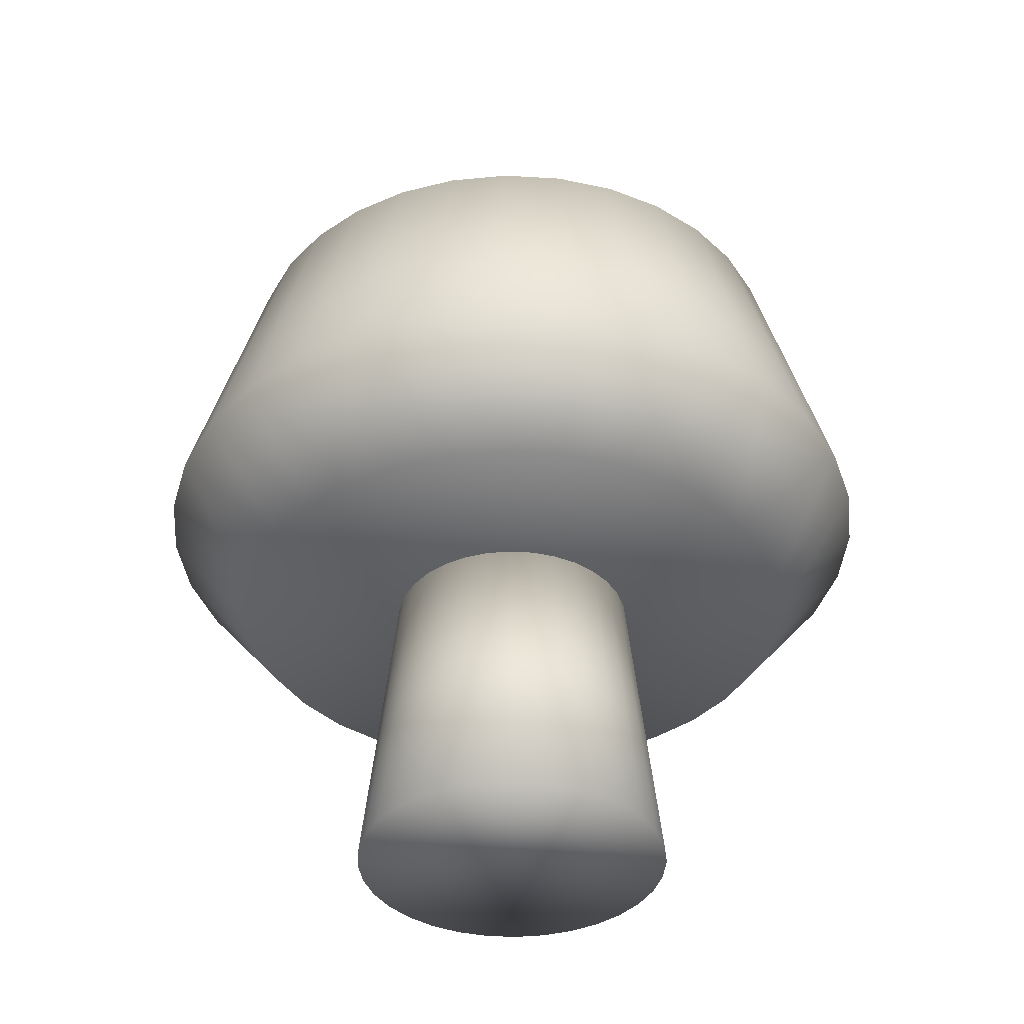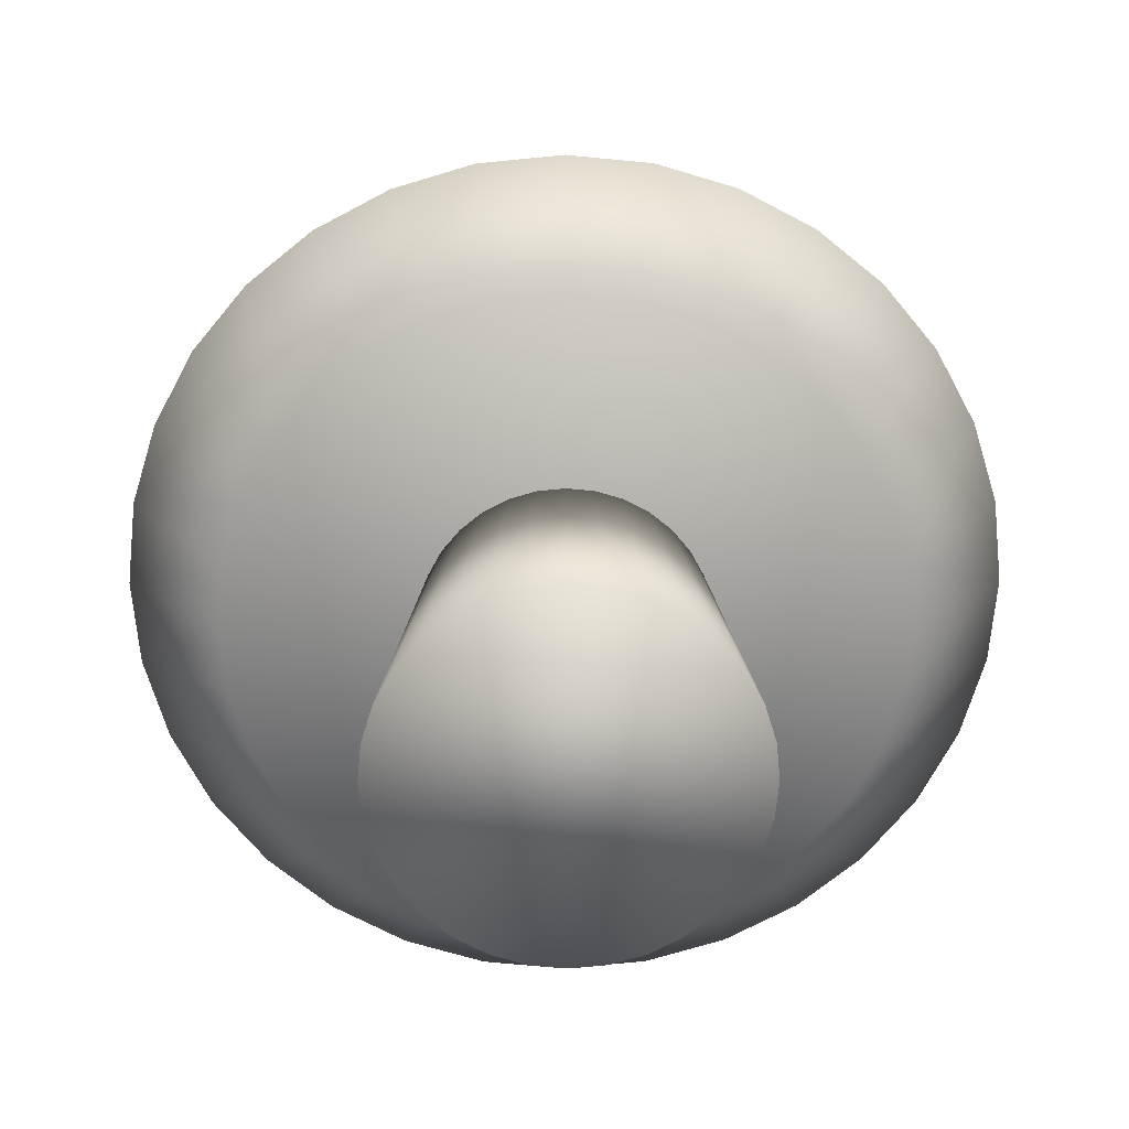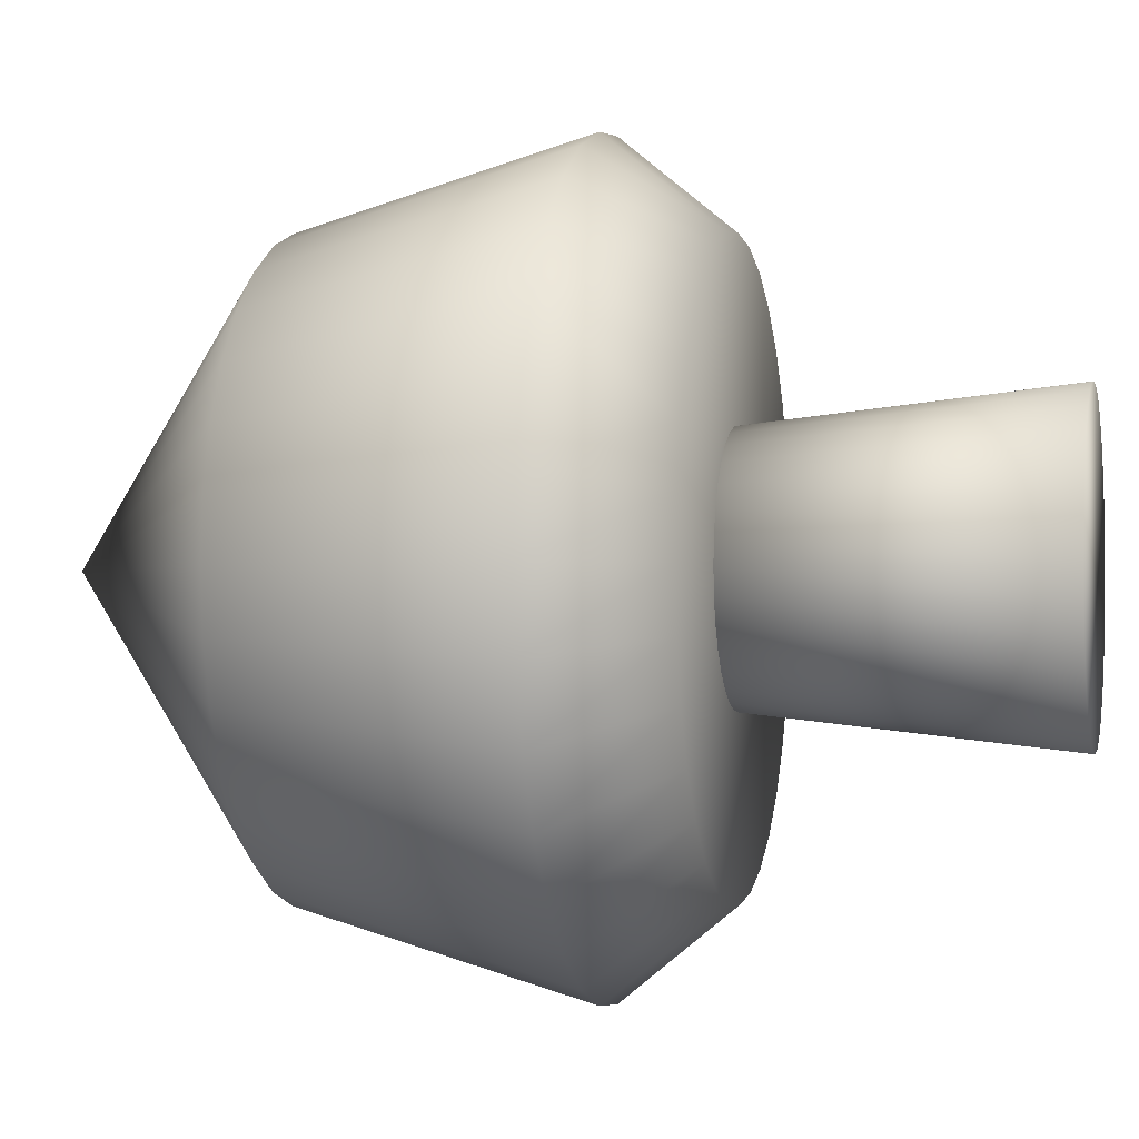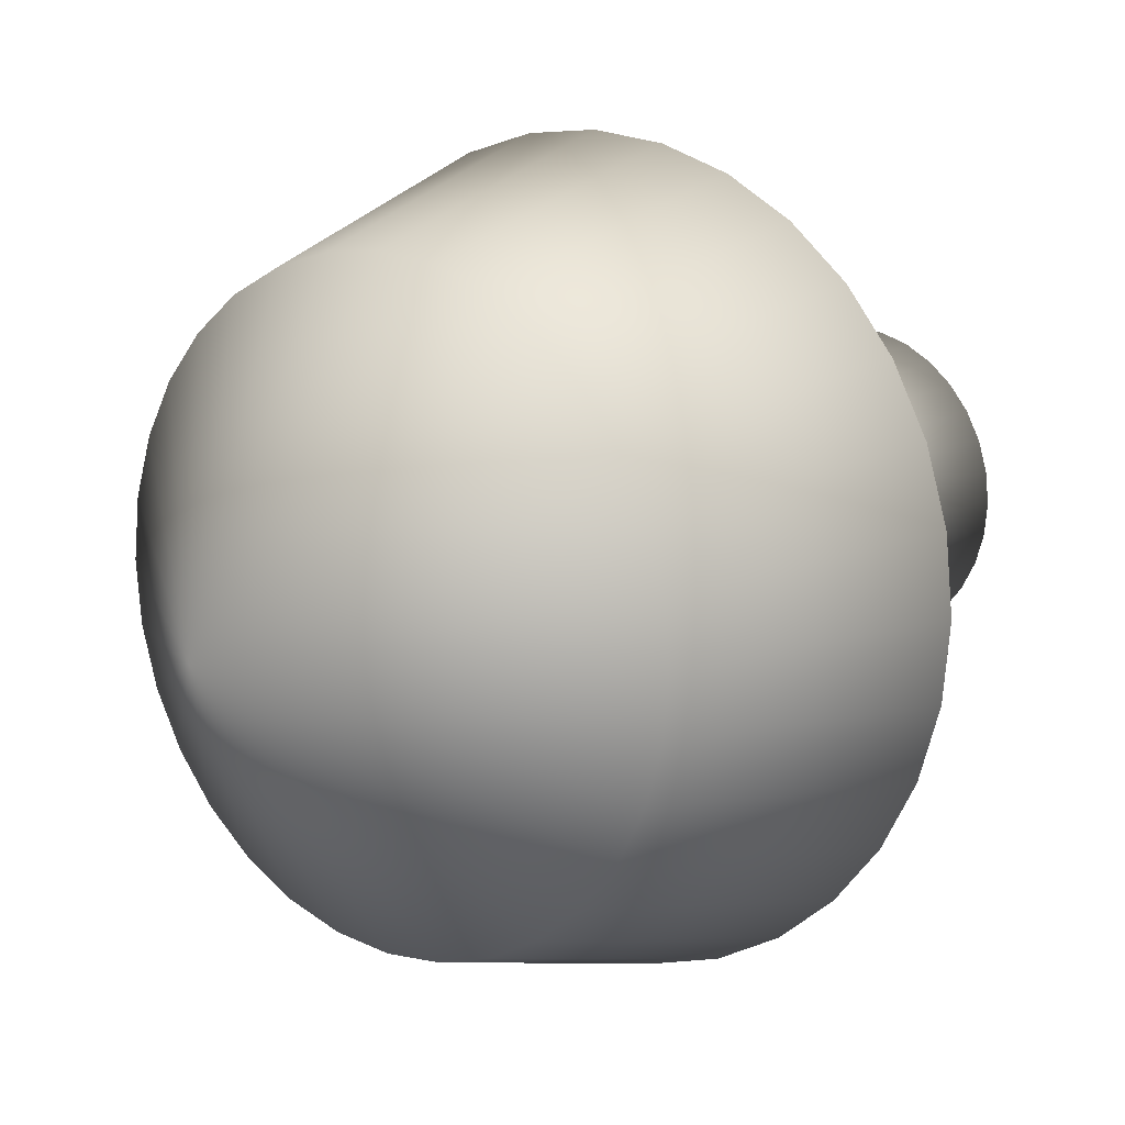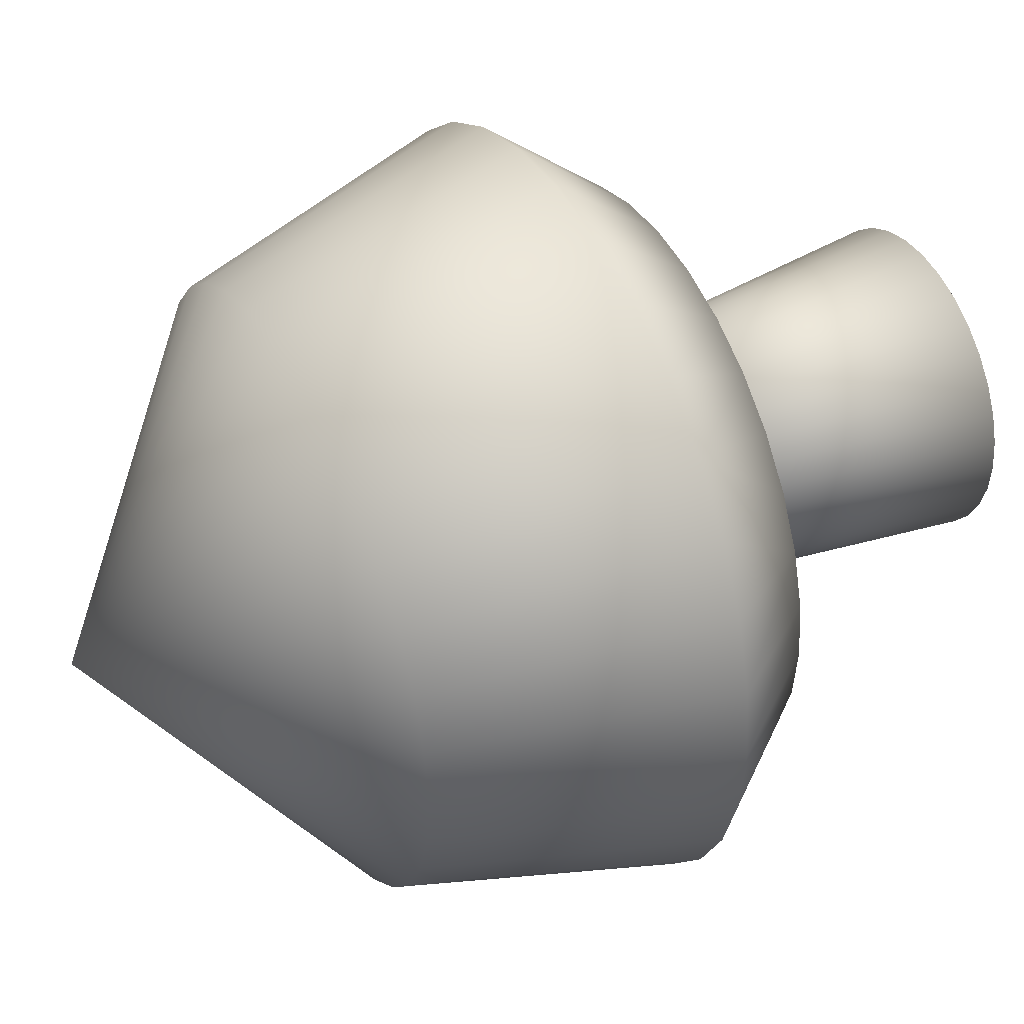
<metadata>
{"format":"obj","ext":"obj","renderer":"f3d","projection":"perspective","resolution":1024,"background":"white","views":[{"elev":-38.1,"azim":23.8,"up":"+Y"},{"elev":20.8,"azim":-0.4,"up":"+Z"},{"elev":-0.9,"azim":-77.1,"up":"+Z"},{"elev":13.1,"azim":-140.4,"up":"+Z"},{"elev":43.1,"azim":-116.8,"up":"+Z"}]}
</metadata>
<code>
o Cylinder
v 0 -0.4667 -0.471
v 0 0.4667 -0.3686
v 0.09188 -0.4667 -0.4619
v 0.07191 0.4667 -0.3615
v 0.1802 -0.4667 -0.4351
v 0.1411 0.4667 -0.3406
v 0.2617 -0.4667 -0.3916
v 0.2048 0.4667 -0.3065
v 0.333 -0.4667 -0.333
v 0.2606 0.4667 -0.2606
v 0.3916 -0.4667 -0.2617
v 0.3065 0.4667 -0.2048
v 0.4351 -0.4667 -0.1802
v 0.3406 0.4667 -0.1411
v 0.4619 -0.4667 -0.09188
v 0.3615 0.4667 -0.07191
v 0.471 -0.4667 -0
v 0.3686 0.4667 -0
v 0.4619 -0.4667 0.09188
v 0.3615 0.4667 0.07191
v 0.4351 -0.4667 0.1802
v 0.3406 0.4667 0.1411
v 0.3916 -0.4667 0.2617
v 0.3065 0.4667 0.2048
v 0.333 -0.4667 0.333
v 0.2606 0.4667 0.2606
v 0.2617 -0.4667 0.3916
v 0.2048 0.4667 0.3065
v 0.1802 -0.4667 0.4351
v 0.1411 0.4667 0.3406
v 0.09188 -0.4667 0.4619
v 0.07191 0.4667 0.3615
v -0 -0.4667 0.471
v -0 0.4667 0.3686
v -0.09188 -0.4667 0.4619
v -0.07191 0.4667 0.3615
v -0.1802 -0.4667 0.4351
v -0.1411 0.4667 0.3406
v -0.2617 -0.4667 0.3916
v -0.2048 0.4667 0.3065
v -0.333 -0.4667 0.333
v -0.2606 0.4667 0.2606
v -0.3916 -0.4667 0.2617
v -0.3065 0.4667 0.2048
v -0.4351 -0.4667 0.1802
v -0.3406 0.4667 0.1411
v -0.4619 -0.4667 0.09188
v -0.3615 0.4667 0.07191
v -0.471 -0.4667 -0
v -0.3686 0.4667 -0
v -0.4619 -0.4667 -0.09188
v -0.3615 0.4667 -0.07191
v -0.4351 -0.4667 -0.1802
v -0.3406 0.4667 -0.1411
v -0.3916 -0.4667 -0.2617
v -0.3065 0.4667 -0.2048
v -0.333 -0.4667 -0.333
v -0.2606 0.4667 -0.2606
v -0.2617 -0.4667 -0.3916
v -0.2048 0.4667 -0.3065
v -0.1802 -0.4667 -0.4351
v -0.1411 0.4667 -0.3406
v -0.09188 -0.4667 -0.4619
v -0.07191 0.4667 -0.3615
v 0 1.591 -0.8973
v 0.1751 1.591 -0.8801
v 0.3434 1.591 -0.829
v 0.4985 1.591 -0.7461
v 0.6345 1.591 -0.6345
v 0.7461 1.591 -0.4985
v 0.829 1.591 -0.3434
v 0.8801 1.591 -0.1751
v 0.8973 1.591 -0
v 0.8801 1.591 0.1751
v 0.829 1.591 0.3434
v 0.7461 1.591 0.4985
v 0.6345 1.591 0.6345
v 0.4985 1.591 0.7461
v 0.3434 1.591 0.829
v 0.1751 1.591 0.8801
v -0 1.591 0.8973
v -0.1751 1.591 0.8801
v -0.3434 1.591 0.829
v -0.4985 1.591 0.7461
v -0.6345 1.591 0.6345
v -0.7461 1.591 0.4985
v -0.829 1.591 0.3434
v 0 2.251 -0
v -0.8801 1.591 0.1751
v -0.8973 1.591 -1e-06
v -0.8801 1.591 -0.1751
v -0.829 1.591 -0.3434
v -0.7461 1.591 -0.4985
v -0.6345 1.591 -0.6345
v -0.4985 1.591 -0.7461
v -0.3434 1.591 -0.829
v -0.1751 1.591 -0.8801
v 0 0.7631 -1.133
v 0.221 0.7631 -1.111
v 0.4334 0.7631 -1.046
v 0.6292 0.7631 -0.9417
v 0.8008 0.7631 -0.8008
v 0.9417 0.7631 -0.6292
v 1.046 0.7631 -0.4334
v 1.111 0.7631 -0.221
v 1.133 0.7631 -0
v 1.111 0.7631 0.221
v 1.046 0.7631 0.4334
v 0.9417 0.7631 0.6292
v 0.8008 0.7631 0.8008
v 0.6292 0.7631 0.9417
v 0.4334 0.7631 1.046
v 0.221 0.7631 1.111
v -0 0.7631 1.133
v -0.221 0.7631 1.111
v -0.4334 0.7631 1.046
v -0.6292 0.7631 0.9417
v -0.8008 0.7631 0.8008
v -0.9417 0.7631 0.6292
v -1.046 0.7631 0.4334
v -1.111 0.7631 0.221
v -1.133 0.7631 -1e-06
v -1.111 0.7631 -0.221
v -1.046 0.7631 -0.4334
v -0.9417 0.7631 -0.6292
v -0.8008 0.7631 -0.8008
v -0.6292 0.7631 -0.9417
v -0.4334 0.7631 -1.046
v -0.221 0.7631 -1.111
v 0 0.4425 -0.8695
v 0.1696 0.4425 -0.8528
v 0.3327 0.4425 -0.8033
v 0.4831 0.4425 -0.7229
v 0.6148 0.4425 -0.6148
v 0.7229 0.4425 -0.4831
v 0.8033 0.4425 -0.3327
v 0.8528 0.4425 -0.1696
v 0.8695 0.4425 -0
v 0.8528 0.4425 0.1696
v 0.8033 0.4425 0.3327
v 0.7229 0.4425 0.4831
v 0.6148 0.4425 0.6148
v 0.4831 0.4425 0.7229
v 0.3327 0.4425 0.8033
v 0.1696 0.4425 0.8528
v -0 0.4425 0.8695
v -0.1696 0.4425 0.8528
v -0.3327 0.4425 0.8033
v -0.4831 0.4425 0.7229
v -0.6148 0.4425 0.6148
v -0.723 0.4425 0.4831
v -0.8033 0.4425 0.3327
v -0.8528 0.4425 0.1696
v -0.8695 0.4425 -1e-06
v -0.8528 0.4425 -0.1696
v -0.8033 0.4425 -0.3327
v -0.7229 0.4425 -0.4831
v -0.6148 0.4425 -0.6148
v -0.4831 0.4425 -0.723
v -0.3327 0.4425 -0.8033
v -0.1696 0.4425 -0.8528
f 2 3 1
f 4 5 3
f 6 7 5
f 8 9 7
f 10 11 9
f 12 13 11
f 14 15 13
f 16 17 15
f 18 19 17
f 20 21 19
f 22 23 21
f 24 25 23
f 26 27 25
f 27 30 29
f 29 32 31
f 32 33 31
f 34 35 33
f 36 37 35
f 38 39 37
f 40 41 39
f 42 43 41
f 44 45 43
f 46 47 45
f 48 49 47
f 50 51 49
f 52 53 51
f 54 55 53
f 56 57 55
f 58 59 57
f 60 61 59
f 38 22 6
f 62 63 61
f 64 1 63
f 15 31 47
f 65 88 66
f 66 88 67
f 67 88 68
f 68 88 69
f 69 88 70
f 70 88 71
f 71 88 72
f 72 88 73
f 73 88 74
f 74 88 75
f 75 88 76
f 76 88 77
f 77 88 78
f 78 88 79
f 79 88 80
f 80 88 81
f 81 88 82
f 82 88 83
f 83 88 84
f 84 88 85
f 85 88 86
f 86 88 87
f 87 88 89
f 89 88 90
f 90 88 91
f 91 88 92
f 92 88 93
f 93 88 94
f 94 88 95
f 95 88 96
f 96 88 97
f 97 88 65
f 82 114 81
f 108 139 107
f 96 127 95
f 69 101 68
f 76 108 75
f 90 121 89
f 83 115 82
f 97 128 96
f 69 103 102
f 97 98 129
f 77 109 76
f 91 122 90
f 84 116 83
f 71 103 70
f 78 110 77
f 92 123 91
f 85 117 84
f 72 104 71
f 66 98 65
f 79 111 78
f 93 124 92
f 86 118 85
f 73 105 72
f 80 112 79
f 94 125 93
f 87 119 86
f 67 99 66
f 74 106 73
f 81 113 80
f 95 126 94
f 68 100 67
f 75 107 74
f 89 120 87
f 145 153 161
f 122 153 121
f 108 141 140
f 123 154 122
f 109 142 141
f 124 155 123
f 111 142 110
f 125 156 124
f 112 143 111
f 99 130 98
f 126 157 125
f 113 144 112
f 99 132 131
f 127 158 126
f 114 145 113
f 101 132 100
f 128 159 127
f 114 147 146
f 102 133 101
f 129 160 128
f 116 147 115
f 102 135 134
f 98 161 129
f 117 148 116
f 103 136 135
f 118 149 117
f 105 136 104
f 118 151 150
f 106 137 105
f 119 152 151
f 106 139 138
f 121 152 120
f 2 4 3
f 4 6 5
f 6 8 7
f 8 10 9
f 10 12 11
f 12 14 13
f 14 16 15
f 16 18 17
f 18 20 19
f 20 22 21
f 22 24 23
f 24 26 25
f 26 28 27
f 27 28 30
f 29 30 32
f 32 34 33
f 34 36 35
f 36 38 37
f 38 40 39
f 40 42 41
f 42 44 43
f 44 46 45
f 46 48 47
f 48 50 49
f 50 52 51
f 52 54 53
f 54 56 55
f 56 58 57
f 58 60 59
f 60 62 61
f 6 4 62
f 4 2 62
f 2 64 62
f 62 60 58
f 58 56 54
f 54 52 50
f 50 48 46
f 46 44 42
f 42 40 38
f 38 36 34
f 34 32 38
f 32 30 38
f 30 28 26
f 26 24 30
f 24 22 30
f 22 20 14
f 20 18 14
f 18 16 14
f 14 12 10
f 10 8 6
f 62 58 54
f 54 50 38
f 50 46 38
f 46 42 38
f 14 10 6
f 6 62 38
f 62 54 38
f 38 30 22
f 22 14 6
f 62 64 63
f 64 2 1
f 63 1 3
f 3 5 7
f 7 9 11
f 11 13 7
f 13 15 7
f 15 17 23
f 17 19 23
f 19 21 23
f 23 25 31
f 25 27 31
f 27 29 31
f 31 33 35
f 35 37 39
f 39 41 47
f 41 43 47
f 43 45 47
f 47 49 51
f 51 53 55
f 55 57 59
f 59 61 55
f 61 63 55
f 63 3 7
f 31 35 47
f 35 39 47
f 47 51 55
f 63 7 15
f 15 23 31
f 47 55 63
f 63 15 47
f 82 115 114
f 108 140 139
f 96 128 127
f 69 102 101
f 76 109 108
f 90 122 121
f 83 116 115
f 97 129 128
f 69 70 103
f 97 65 98
f 77 110 109
f 91 123 122
f 84 117 116
f 71 104 103
f 78 111 110
f 92 124 123
f 85 118 117
f 72 105 104
f 66 99 98
f 79 112 111
f 93 125 124
f 86 119 118
f 73 106 105
f 80 113 112
f 94 126 125
f 87 120 119
f 67 100 99
f 74 107 106
f 81 114 113
f 95 127 126
f 68 101 100
f 75 108 107
f 89 121 120
f 161 130 133
f 130 131 133
f 131 132 133
f 133 134 135
f 135 136 137
f 137 138 139
f 139 140 137
f 140 141 137
f 141 142 143
f 143 144 145
f 145 146 147
f 147 148 149
f 149 150 153
f 150 151 153
f 151 152 153
f 153 154 155
f 155 156 153
f 156 157 153
f 157 158 159
f 159 160 161
f 133 135 137
f 141 143 145
f 145 147 153
f 147 149 153
f 157 159 153
f 159 161 153
f 161 133 137
f 137 141 161
f 141 145 161
f 122 154 153
f 108 109 141
f 123 155 154
f 109 110 142
f 124 156 155
f 111 143 142
f 125 157 156
f 112 144 143
f 99 131 130
f 126 158 157
f 113 145 144
f 99 100 132
f 127 159 158
f 114 146 145
f 101 133 132
f 128 160 159
f 114 115 147
f 102 134 133
f 129 161 160
f 116 148 147
f 102 103 135
f 98 130 161
f 117 149 148
f 103 104 136
f 118 150 149
f 105 137 136
f 118 119 151
f 106 138 137
f 119 120 152
f 106 107 139
f 121 153 152

</code>
